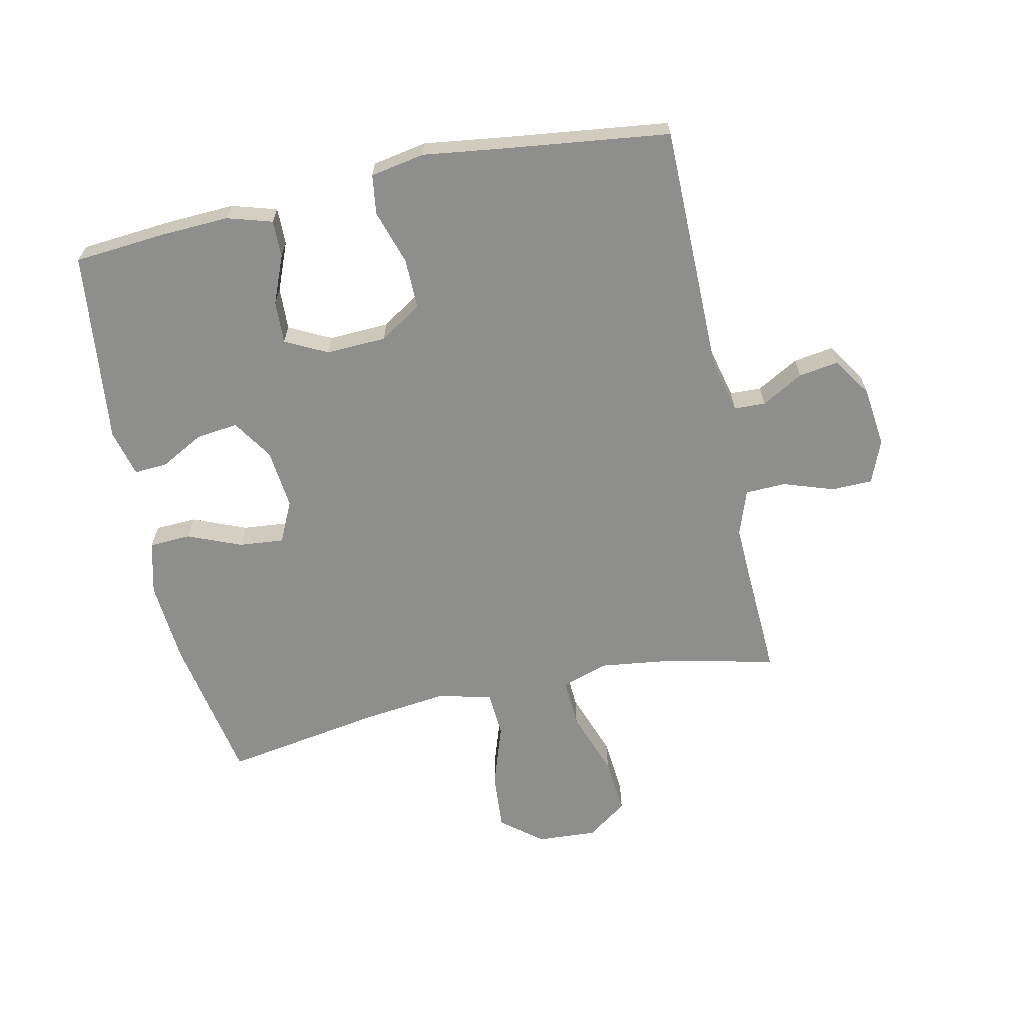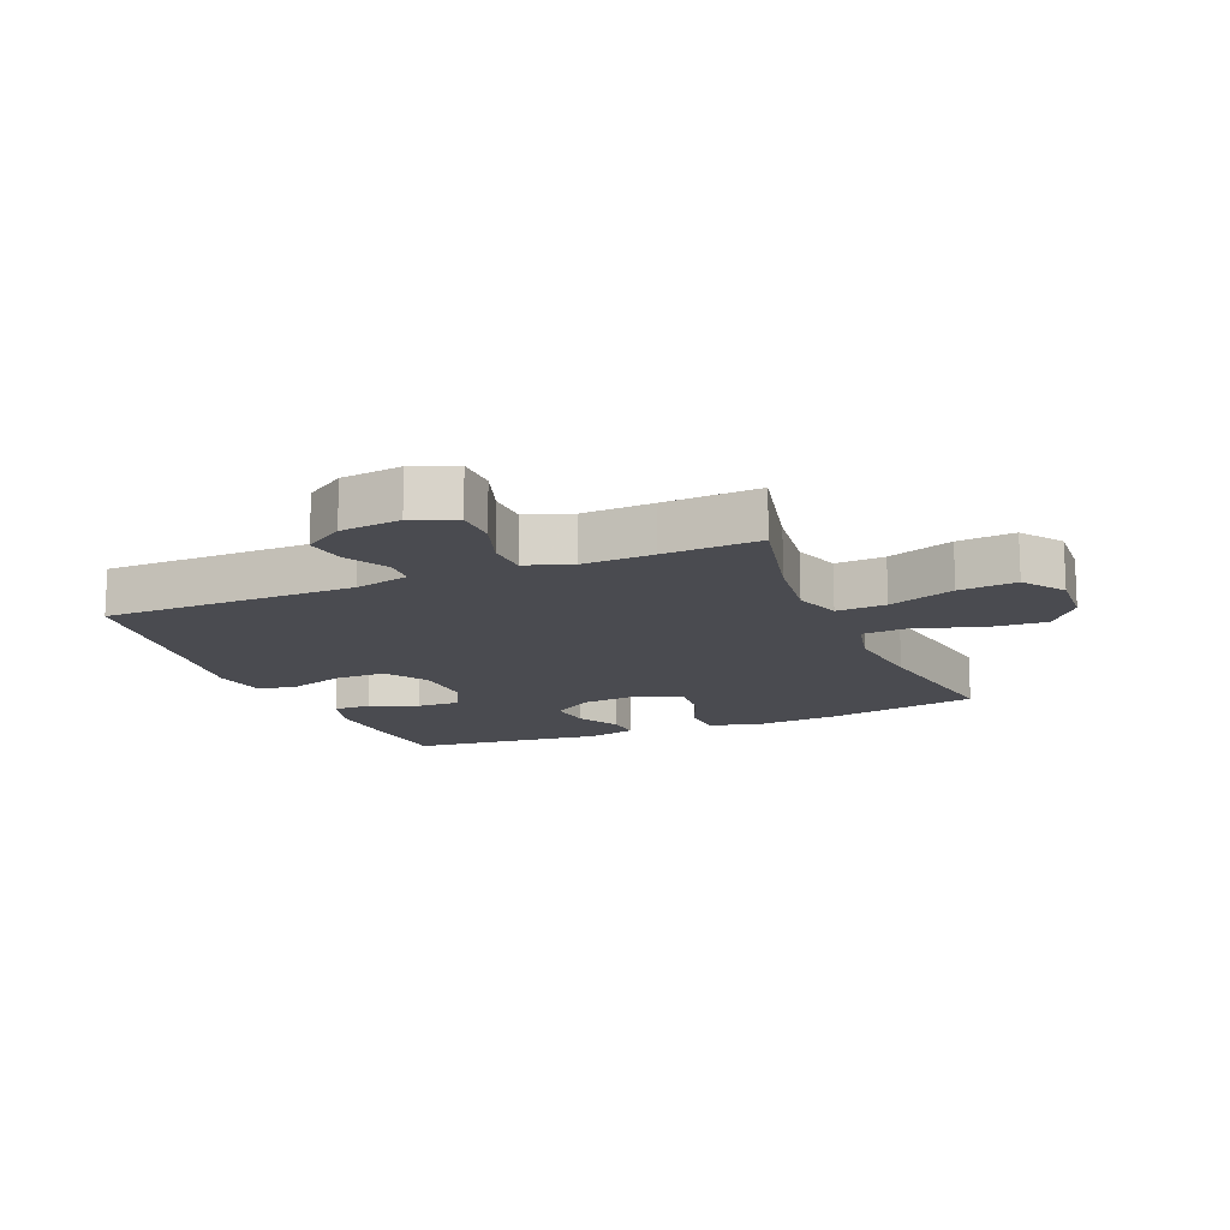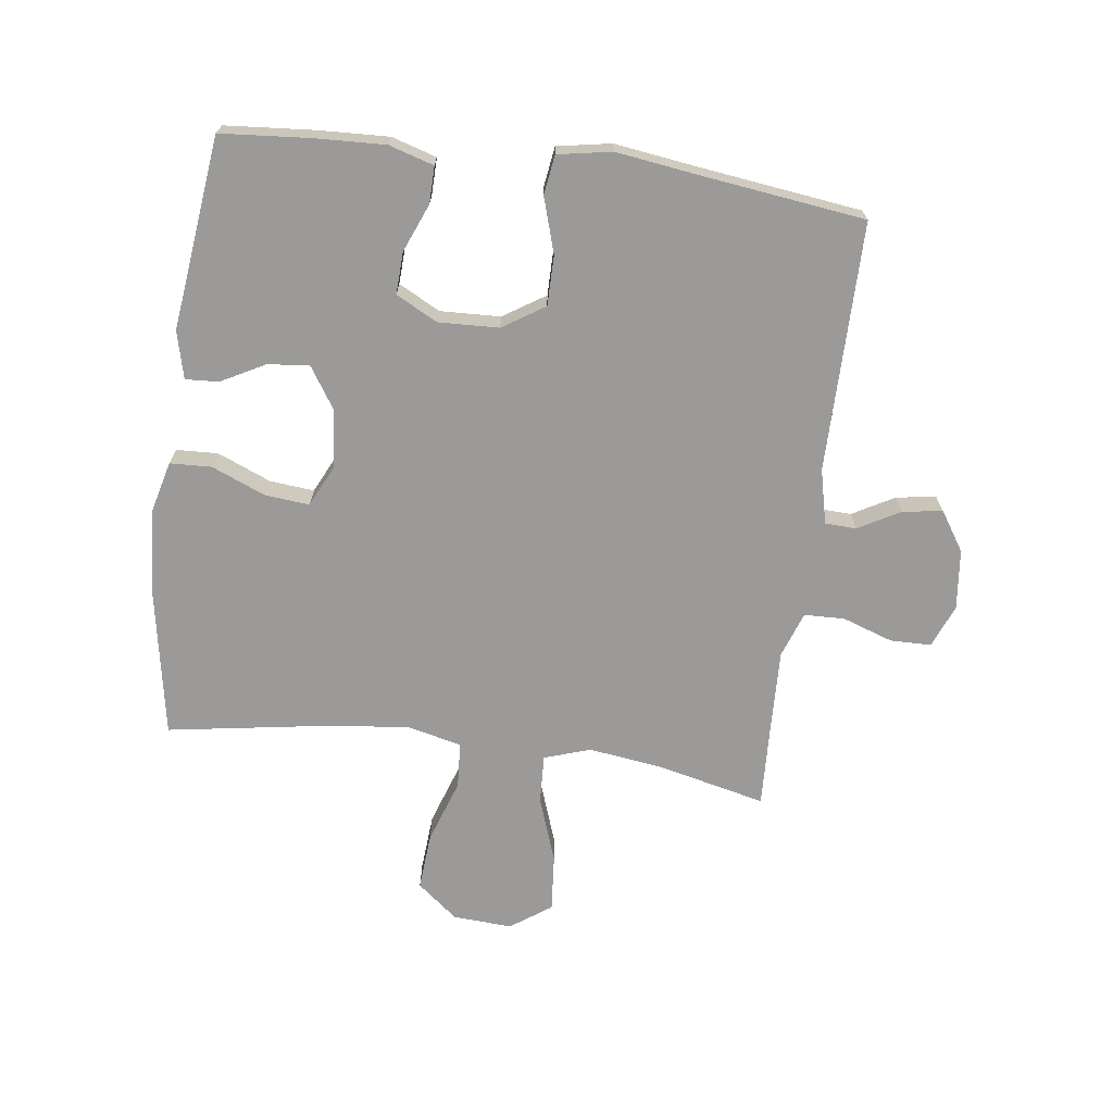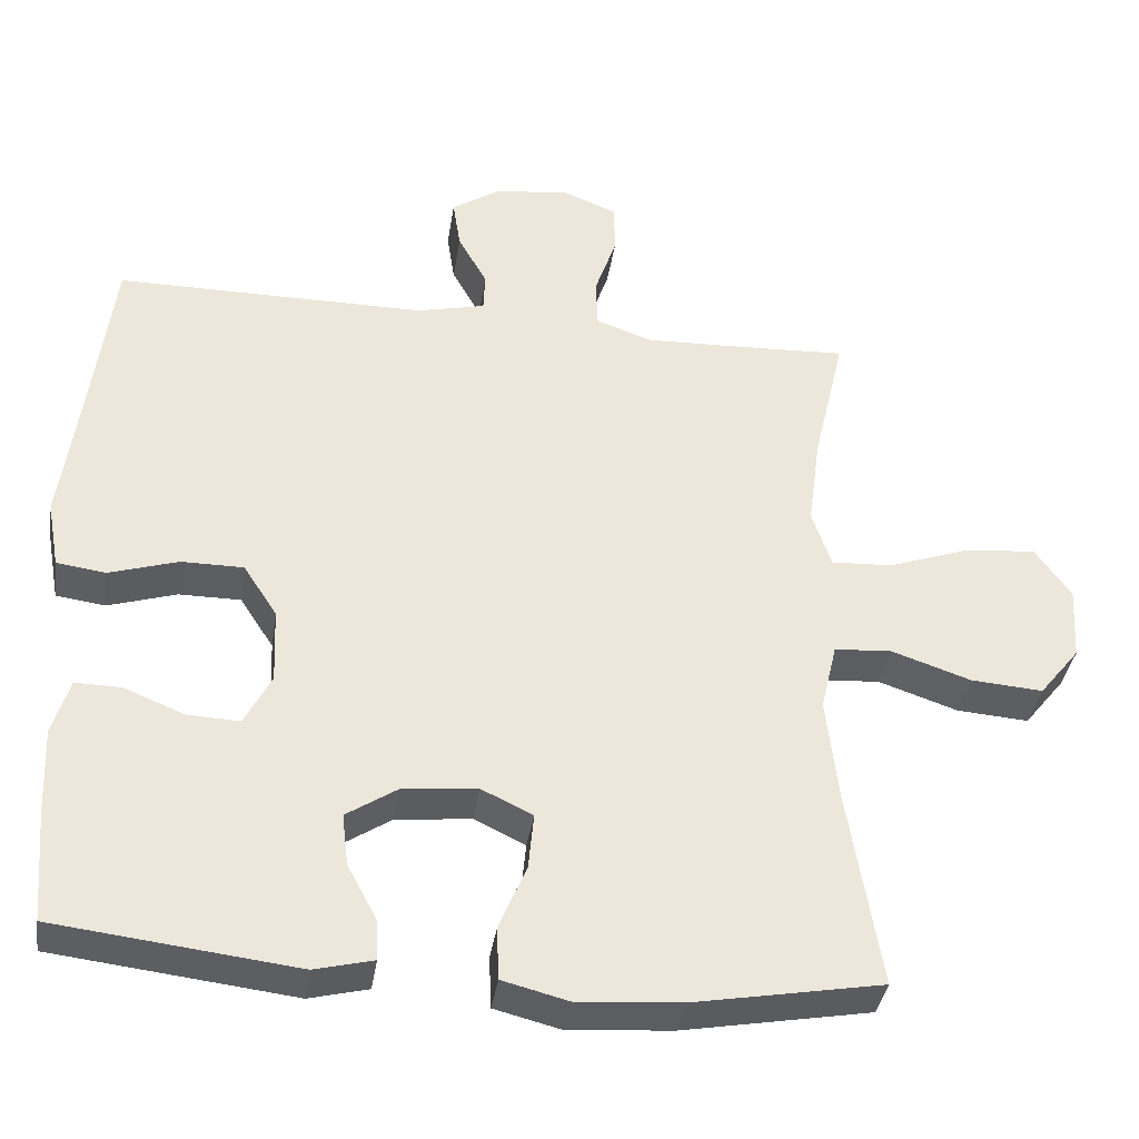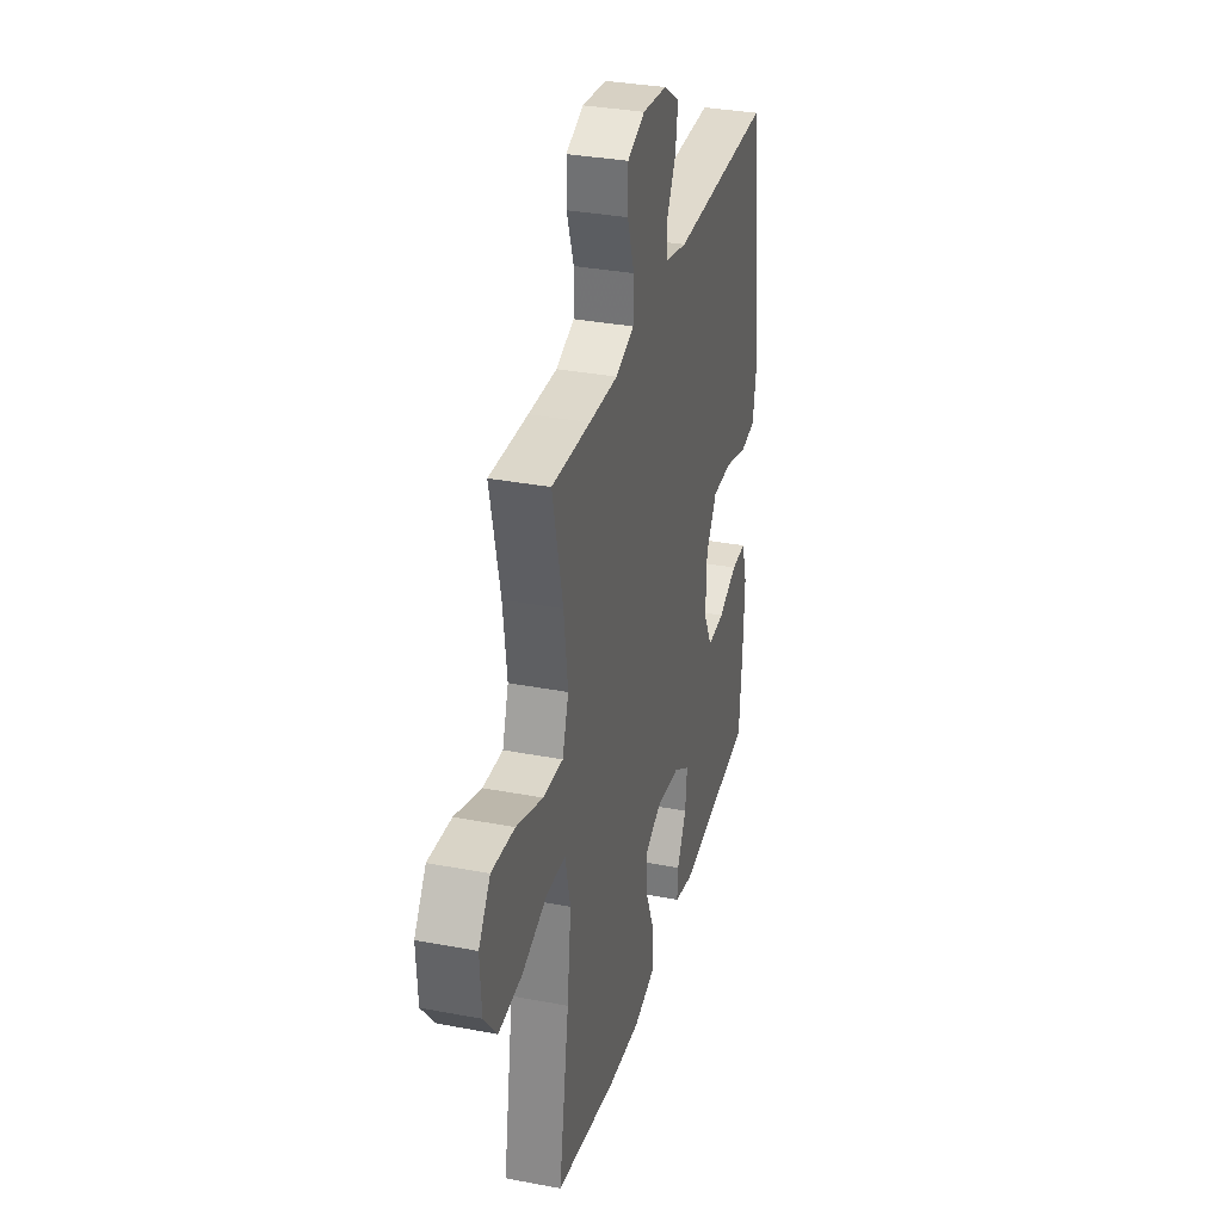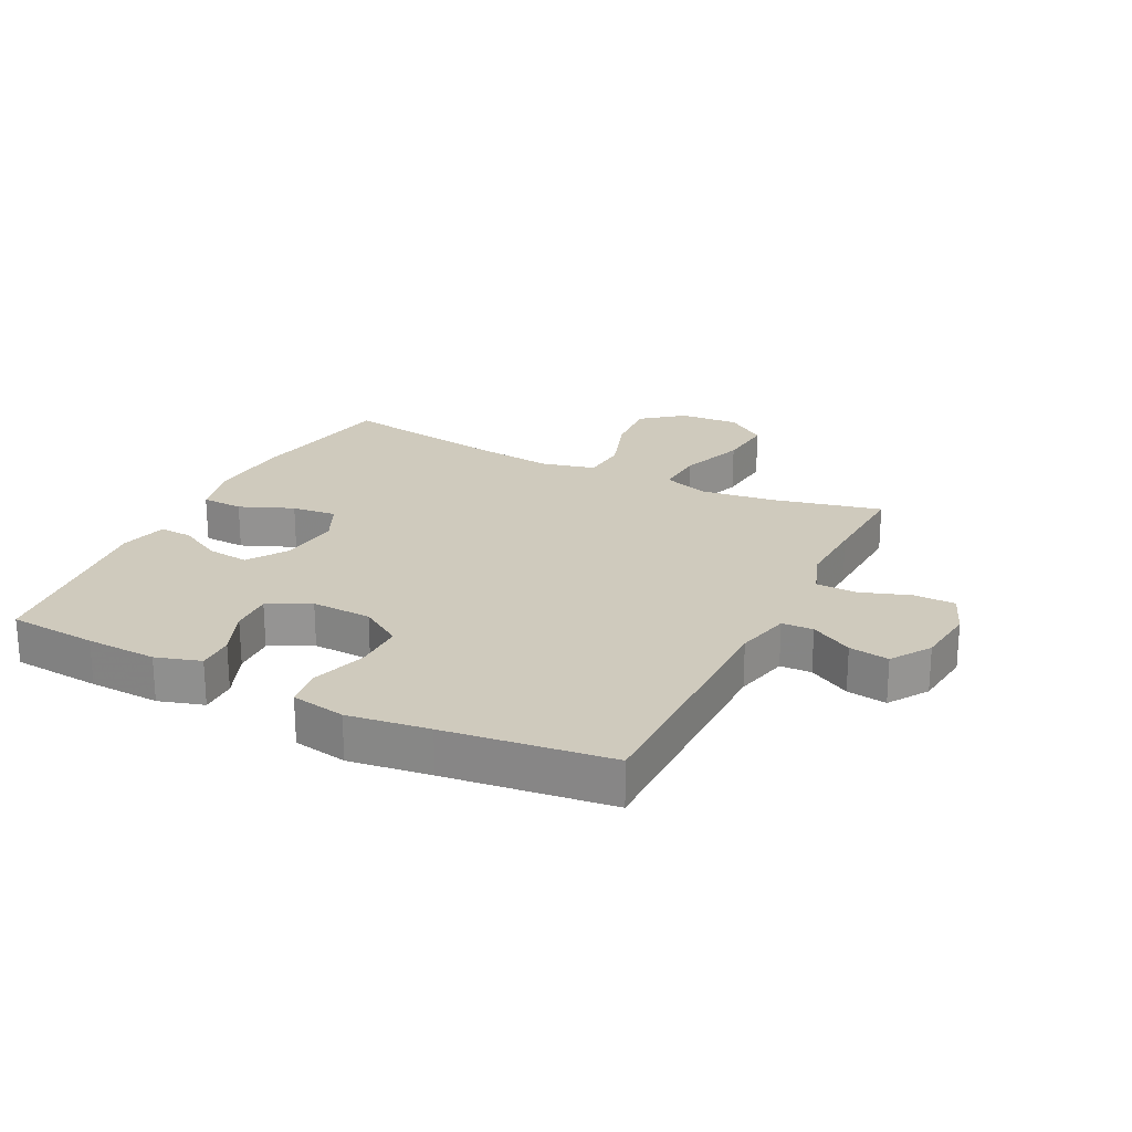
<metadata>
{"format":"obj","ext":"obj","renderer":"f3d","projection":"perspective","resolution":1024,"background":"white","views":[{"elev":-64.8,"azim":-77.7,"up":"+Y"},{"elev":-14.6,"azim":22.7,"up":"+Y"},{"elev":-69.4,"azim":-97.6,"up":"+Y"},{"elev":-37.2,"azim":-8.6,"up":"+Z"},{"elev":33.0,"azim":104.7,"up":"+Z"},{"elev":22.9,"azim":-63.4,"up":"+Y"}]}
</metadata>
<code>
v -0.5 0.07 0.5
v -0.094 0.07 0.5
v -0.005 0.07 0.521
v -0.003 0.07 0.572
v -0.041 0.07 0.64
v -0.051 0.07 0.705
v 0.013 0.07 0.747
v 0.111 0.07 0.758
v 0.181 0.07 0.73
v 0.182 0.07 0.663
v 0.154 0.07 0.581
v 0.156 0.07 0.515
v 0.23 0.07 0.489
v 0.345 0.07 0.493
v 0.5 0.07 0.5
v 0.459 0.07 0.323
v 0.443 0.07 0.202
v 0.468 0.07 0.127
v 0.548 0.07 0.131
v 0.655 0.07 0.169
v 0.748 0.07 0.177
v 0.795 0.07 0.111
v 0.789 0.07 0.014
v 0.736 0.07 -0.052
v 0.642 0.07 -0.045
v 0.538 0.07 -0.01
v 0.463 0.07 -0.015
v 0.442 0.07 -0.104
v 0.458 0.07 -0.242
v 0.5 0.07 -0.5
v 0.255 0.07 -0.544
v 0.12 0.07 -0.554
v 0.033 0.07 -0.532
v 0.03 0.07 -0.464
v 0.066 0.07 -0.377
v 0.073 0.07 -0.304
v 0.006 0.07 -0.272
v -0.092 0.07 -0.282
v -0.158 0.07 -0.325
v -0.15 0.07 -0.393
v -0.112 0.07 -0.464
v -0.109 0.07 -0.518
v -0.186 0.07 -0.537
v -0.5 0.07 -0.5
v -0.512 0.07 -0.355
v -0.517 0.07 -0.24
v -0.495 0.07 -0.167
v -0.435 0.07 -0.168
v -0.357 0.07 -0.2
v -0.288 0.07 -0.203
v -0.253 0.07 -0.135
v -0.257 0.07 -0.037
v -0.301 0.07 0.031
v -0.382 0.07 0.031
v -0.472 0.07 0.003
v -0.536 0.07 0.012
v -0.552 0.07 0.1
v -0.534 0.07 0.232
v -0.5 0 0.5
v -0.094 0 0.5
v -0.005 0 0.521
v -0.003 0 0.572
v -0.041 0 0.64
v -0.051 0 0.705
v 0.013 0 0.747
v 0.111 0 0.758
v 0.181 0 0.73
v 0.182 0 0.663
v 0.154 0 0.581
v 0.156 0 0.515
v 0.23 0 0.489
v 0.345 0 0.493
v 0.5 0 0.5
v 0.459 0 0.323
v 0.443 0 0.202
v 0.468 0 0.127
v 0.548 0 0.131
v 0.655 0 0.169
v 0.748 0 0.177
v 0.795 0 0.111
v 0.789 0 0.014
v 0.736 0 -0.052
v 0.642 0 -0.045
v 0.538 0 -0.01
v 0.463 0 -0.015
v 0.442 0 -0.104
v 0.458 0 -0.242
v 0.5 0 -0.5
v 0.255 0 -0.544
v 0.12 0 -0.554
v 0.033 0 -0.532
v 0.03 0 -0.464
v 0.066 0 -0.377
v 0.073 0 -0.304
v 0.006 0 -0.272
v -0.092 0 -0.282
v -0.158 0 -0.325
v -0.15 0 -0.393
v -0.112 0 -0.464
v -0.109 0 -0.518
v -0.186 0 -0.537
v -0.5 0 -0.5
v -0.512 0 -0.355
v -0.517 0 -0.24
v -0.495 0 -0.167
v -0.435 0 -0.168
v -0.357 0 -0.2
v -0.288 0 -0.203
v -0.253 0 -0.135
v -0.257 0 -0.037
v -0.301 0 0.031
v -0.382 0 0.031
v -0.472 0 0.003
v -0.536 0 0.012
v -0.552 0 0.1
v -0.534 0 0.232
f 56 57 58
f 55 56 58
f 54 55 58
f 58 1 2
f 54 58 2
f 53 54 2
f 52 53 2 3
f 51 52 3
f 47 48 49
f 46 47 49
f 45 46 49
f 44 45 49
f 43 44 49
f 42 43 49
f 41 42 49
f 40 41 49
f 39 40 49 50
f 38 39 50 51
f 33 34 35
f 32 33 35
f 31 32 35
f 30 31 35
f 29 30 35
f 28 29 35 36
f 27 28 36 37
f 24 25 26
f 23 24 26
f 22 23 26
f 21 22 26
f 20 21 26
f 19 20 26
f 18 19 26 27
f 38 51 3
f 37 38 3
f 27 37 3
f 18 27 3
f 17 18 3
f 9 10 11
f 8 9 11
f 7 8 11
f 6 7 11
f 5 6 11
f 4 5 11
f 4 11 12
f 3 4 12
f 17 3 12
f 16 17 12
f 14 15 16
f 13 14 16
f 12 13 16
f 116 115 114
f 116 114 113
f 116 113 112
f 60 59 116
f 60 116 112
f 60 112 111
f 61 60 111 110
f 61 110 109
f 107 106 105
f 107 105 104
f 107 104 103
f 107 103 102
f 107 102 101
f 107 101 100
f 107 100 99
f 107 99 98
f 108 107 98 97
f 109 108 97 96
f 93 92 91
f 93 91 90
f 93 90 89
f 93 89 88
f 93 88 87
f 94 93 87 86
f 95 94 86 85
f 84 83 82
f 84 82 81
f 84 81 80
f 84 80 79
f 84 79 78
f 84 78 77
f 85 84 77 76
f 61 109 96
f 61 96 95
f 61 95 85
f 61 85 76
f 61 76 75
f 69 68 67
f 69 67 66
f 69 66 65
f 69 65 64
f 69 64 63
f 69 63 62
f 70 69 62
f 70 62 61
f 70 61 75
f 70 75 74
f 74 73 72
f 74 72 71
f 74 71 70
f 1 59 60 2
f 2 60 61 3
f 3 61 62 4
f 4 62 63 5
f 5 63 64 6
f 6 64 65 7
f 7 65 66 8
f 8 66 67 9
f 9 67 68 10
f 10 68 69 11
f 11 69 70 12
f 12 70 71 13
f 13 71 72 14
f 14 72 73 15
f 15 73 74 16
f 16 74 75 17
f 17 75 76 18
f 18 76 77 19
f 19 77 78 20
f 20 78 79 21
f 21 79 80 22
f 22 80 81 23
f 23 81 82 24
f 24 82 83 25
f 25 83 84 26
f 26 84 85 27
f 27 85 86 28
f 28 86 87 29
f 29 87 88 30
f 30 88 89 31
f 31 89 90 32
f 32 90 91 33
f 33 91 92 34
f 34 92 93 35
f 35 93 94 36
f 36 94 95 37
f 37 95 96 38
f 38 96 97 39
f 39 97 98 40
f 40 98 99 41
f 41 99 100 42
f 42 100 101 43
f 43 101 102 44
f 44 102 103 45
f 45 103 104 46
f 46 104 105 47
f 47 105 106 48
f 48 106 107 49
f 49 107 108 50
f 50 108 109 51
f 51 109 110 52
f 52 110 111 53
f 53 111 112 54
f 54 112 113 55
f 55 113 114 56
f 56 114 115 57
f 57 115 116 58
f 58 116 59 1

</code>
